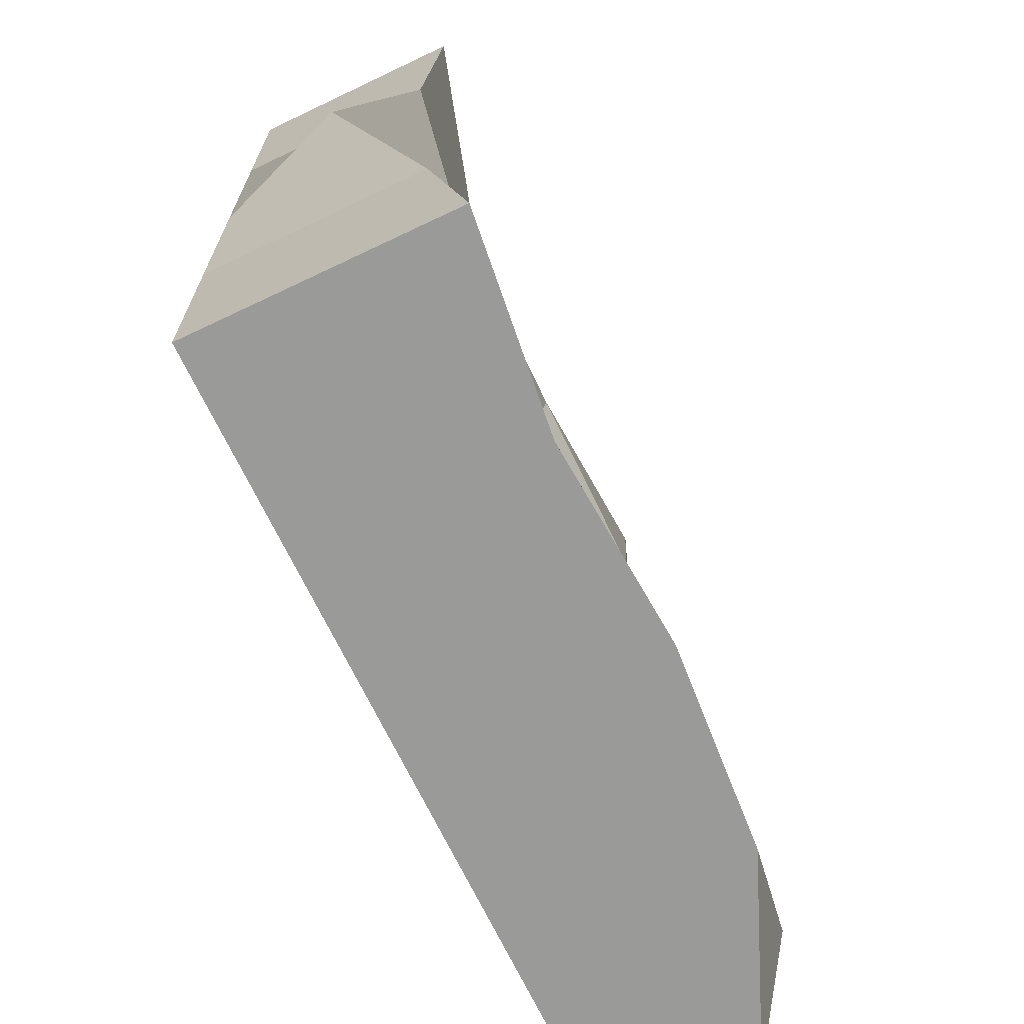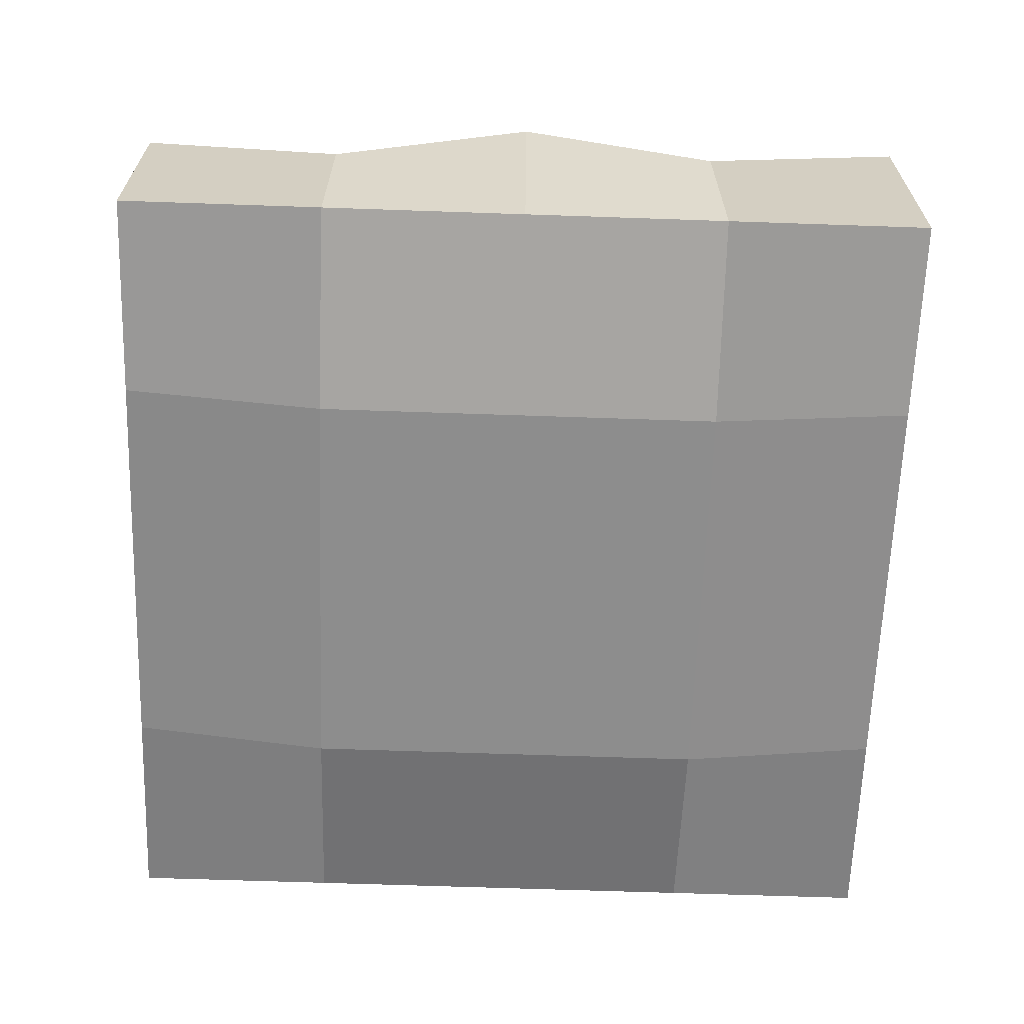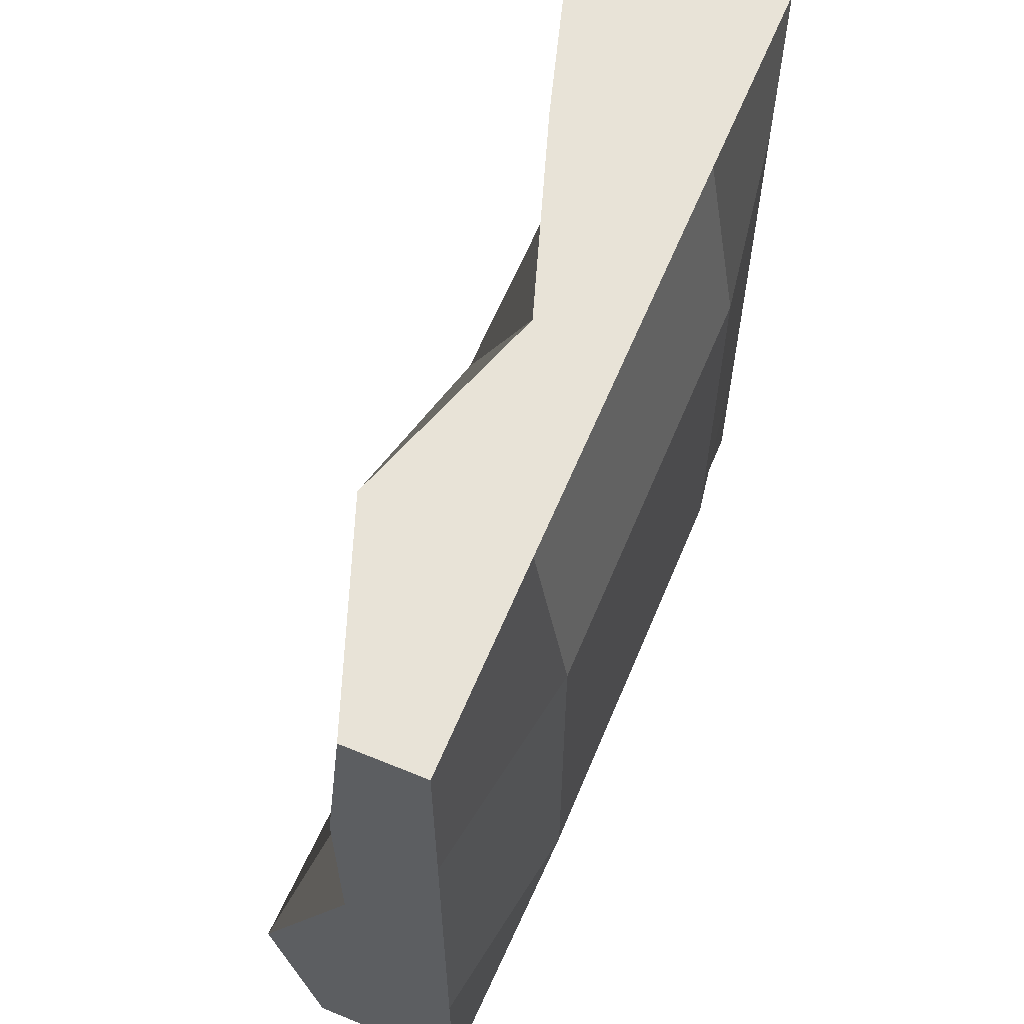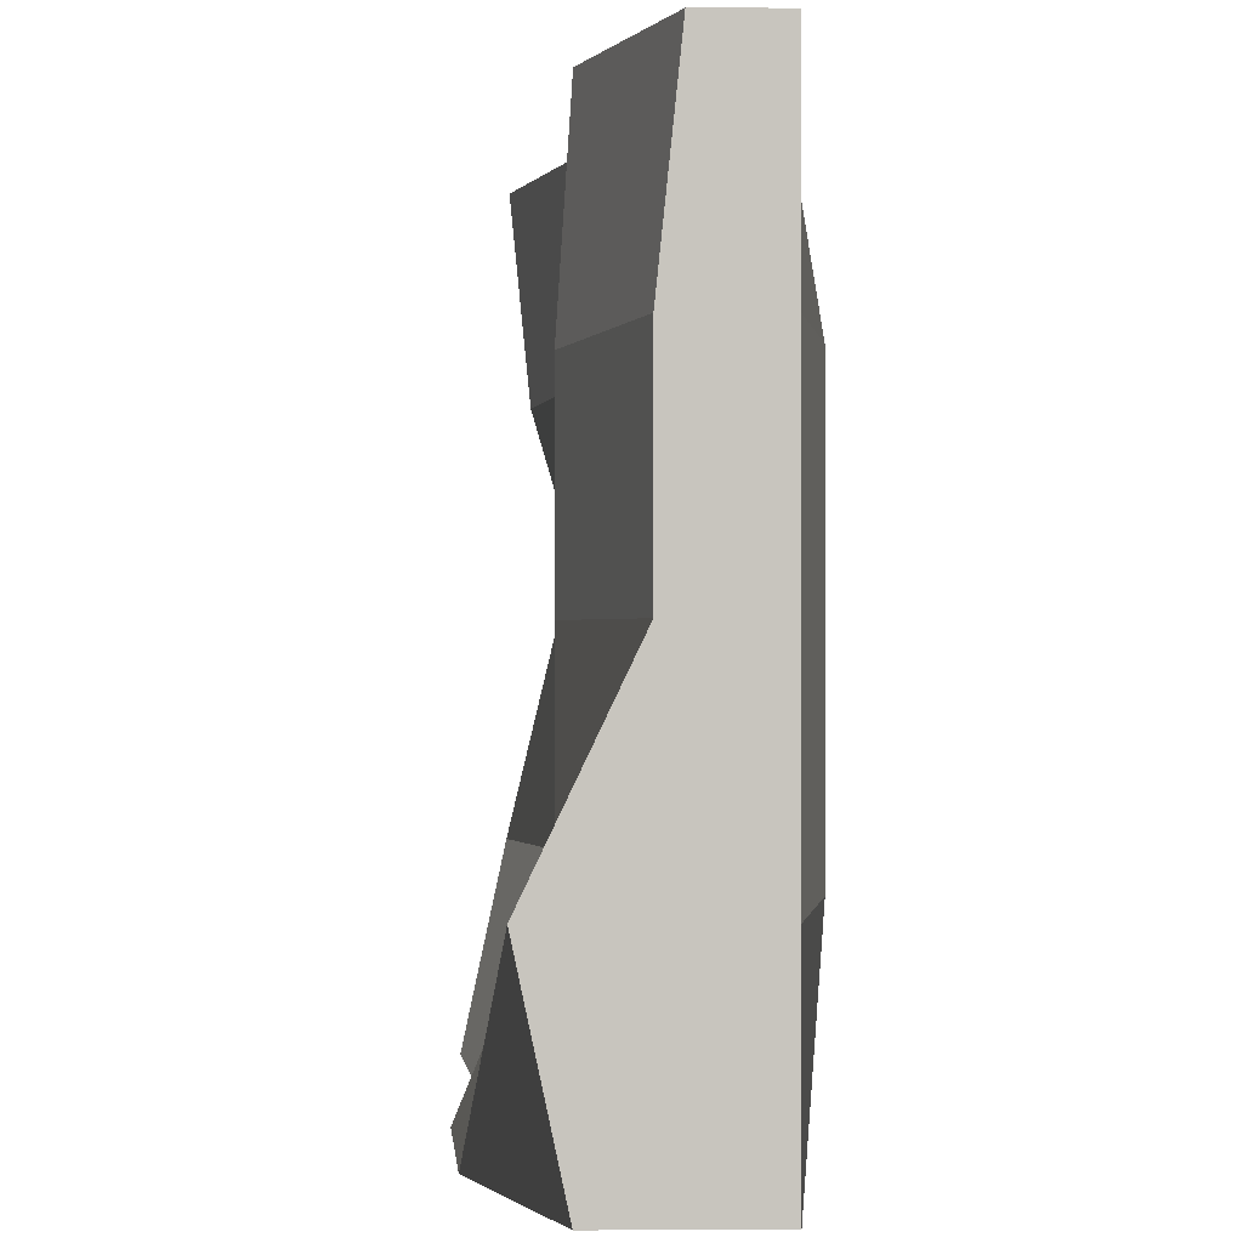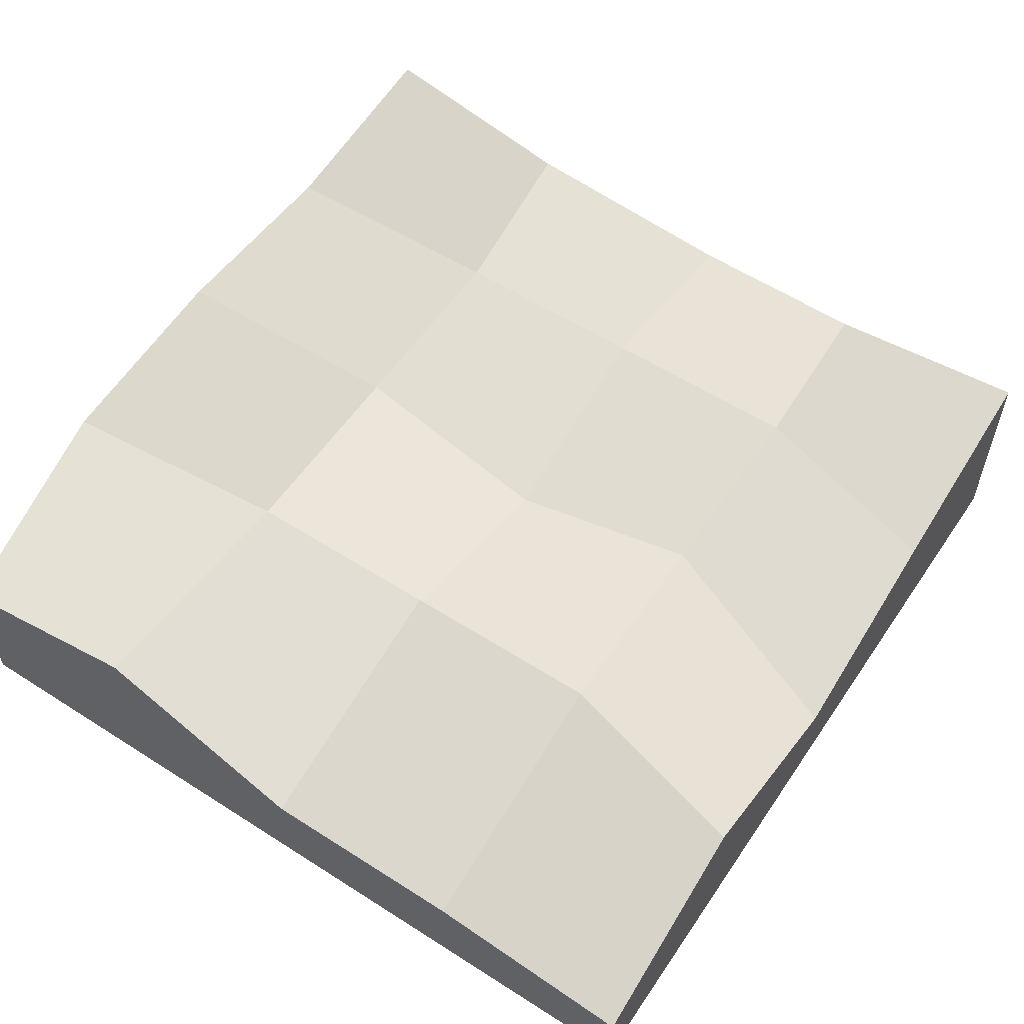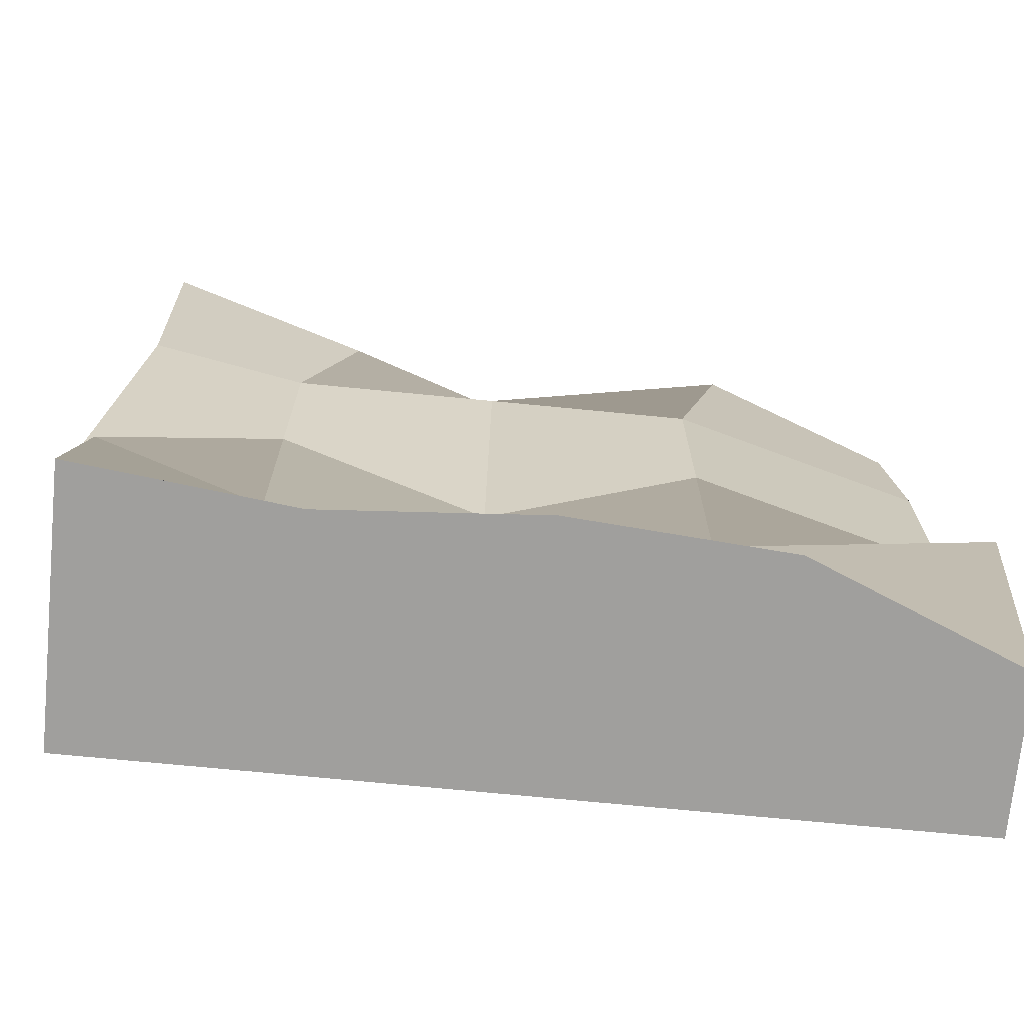
<metadata>
{"format":"obj","ext":"obj","renderer":"f3d","projection":"perspective","resolution":1024,"background":"white","views":[{"elev":-69.2,"azim":115.5,"up":"+Z"},{"elev":-64.6,"azim":88.0,"up":"+Y"},{"elev":62.3,"azim":-67.4,"up":"+Z"},{"elev":-0.3,"azim":-90.9,"up":"+Z"},{"elev":56.7,"azim":-56.3,"up":"+Y"},{"elev":-71.3,"azim":174.4,"up":"+Z"}]}
</metadata>
<code>
o Cube.001
v -0.1878 -0.2548 0.25
v -0.5 -0.3381 0.25
v -0.5 -0.3642 0.5
v -0.25 -0.2721 0.5
v -0.25 -0.4592 0.5
v -0.5 -0.4592 0.5
v -0.5 -0.4592 -0.25
v -0.5 -0.2186 -0.25
v -0.5 -0.2721 -0.5
v -0.5 -0.4592 -0.5
v 0.25 -0.5 0.25
v 0.5 -0.4592 0.25
v 0.5 -0.4592 0.5
v 0.25 -0.4592 0.5
v 0.5 -0.2221 0.25
v 0.5 -0.1972 0.5
v 0.25 -0.4592 -0.5
v 0.25 -0.1689 -0.5
v 0.5 -0.1404 -0.5
v 0.5 -0.4592 -0.5
v 0.5 -0.4592 -0.25
v 0.5 -0.1939 -0.25
v 0.5592 -0.2956 -0
v 0.5 -0.4592 -0
v 0.25 -0.5 -0.25
v 0.25 -0.5 -0
v -0.5 -0.4592 0.25
v -0.5 -0.3381 -0
v -0.5 -0.4592 -0
v -0.1878 -0.2548 -0.25
v -0.1878 -0.2548 -0
v 0.3122 -0.2548 -0.25
v 0.06223 -0.2548 -0.25
v 0.06223 -0.3301 -0
v 0.3122 -0.2548 -0
v -0.25 -0.5 -0.25
v 0 -0.5 -0.25
v 0 -0.5 -0
v -0.25 -0.5 -0
v -0.25 -0.4592 -0.5
v -0.25 -0.1689 -0.5
v 0 -0.1509 -0.5
v 0 -0.4592 -0.5
v -0.25 -0.5 0.25
v 0 -0.5 0.25
v 0 -0.4592 0.5
v 0.25 -0.2721 0.5
v 0 -0.3553 0.5
v 0.3122 -0.2548 0.25
v 0.06223 -0.2548 0.25
f 1 2 3 4
f 5 4 3 6
f 7 8 9 10
f 11 12 13 14
f 12 15 16 13
f 17 18 19 20
f 21 22 23 24
f 25 21 24 26
f 27 2 28 29
f 30 8 28 31
f 32 33 34 35
f 36 37 38 39
f 40 41 42 43
f 44 45 46 5
f 14 47 48 46
f 49 50 48 47
f 35 34 50 49
f 39 38 45 44
f 6 3 2 27
f 24 23 15 12
f 26 24 12 11
f 31 28 2 1
f 40 43 37 36
f 18 42 33 32
f 41 9 8 30
f 17 20 21 25
f 20 19 22 21
f 29 28 8 7
f 43 17 25 37
f 19 18 32 22
f 38 26 11 45
f 23 35 49 15
f 15 49 47 16
f 13 16 47 14
f 22 32 35 23
f 37 25 26 38
f 43 42 18 17
f 45 11 14 46
f 42 41 30 33
f 10 40 36 7
f 34 31 1 50
f 29 39 44 27
f 27 44 5 6
f 10 9 41 40
f 7 36 39 29
f 33 30 31 34
f 46 48 4 5
f 50 1 4 48

</code>
